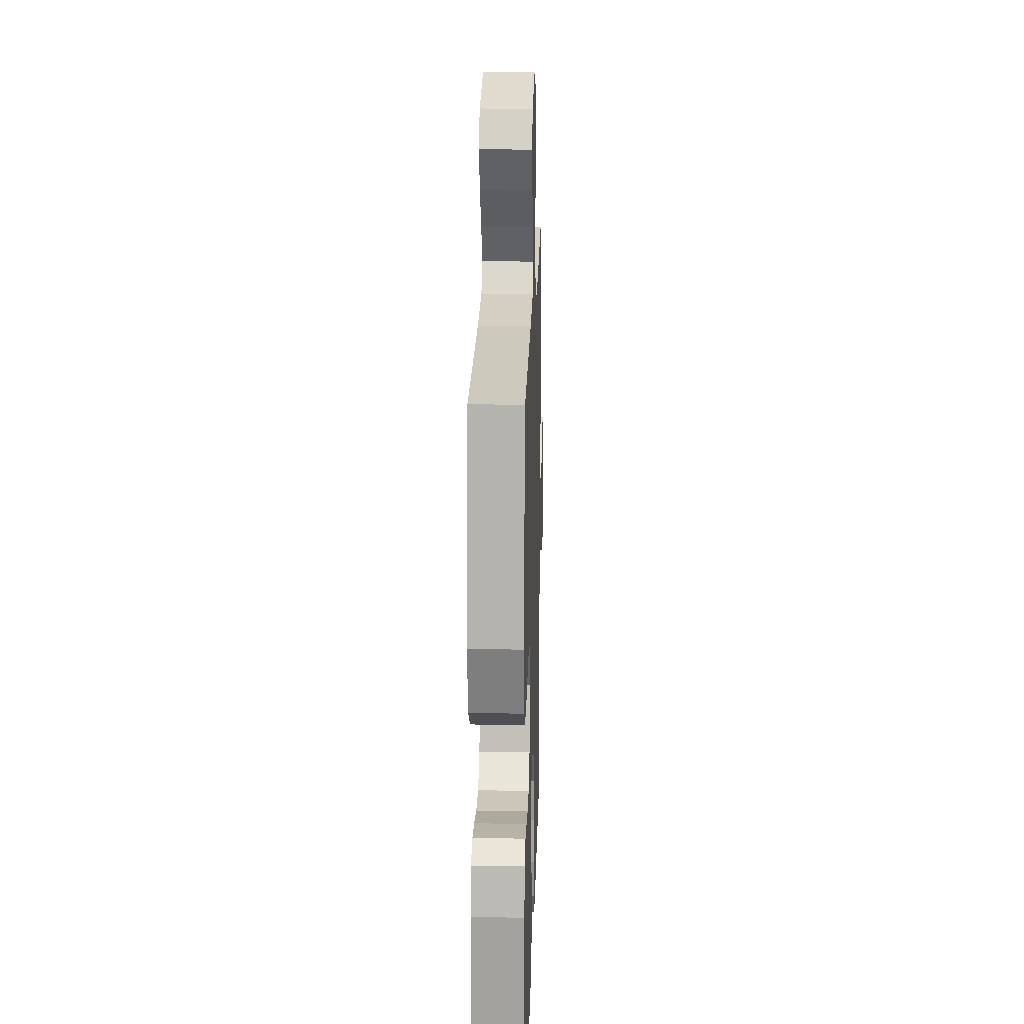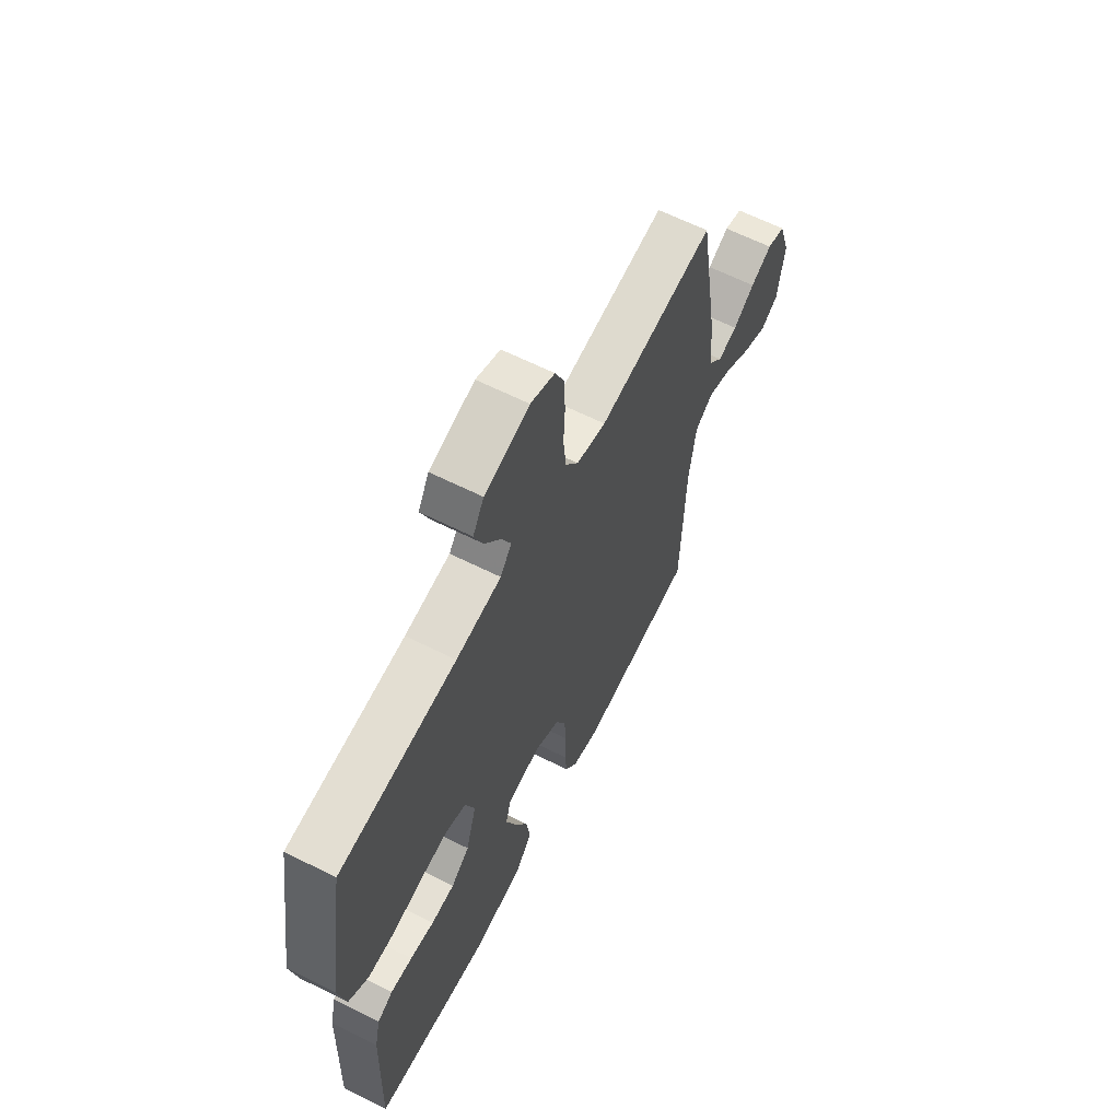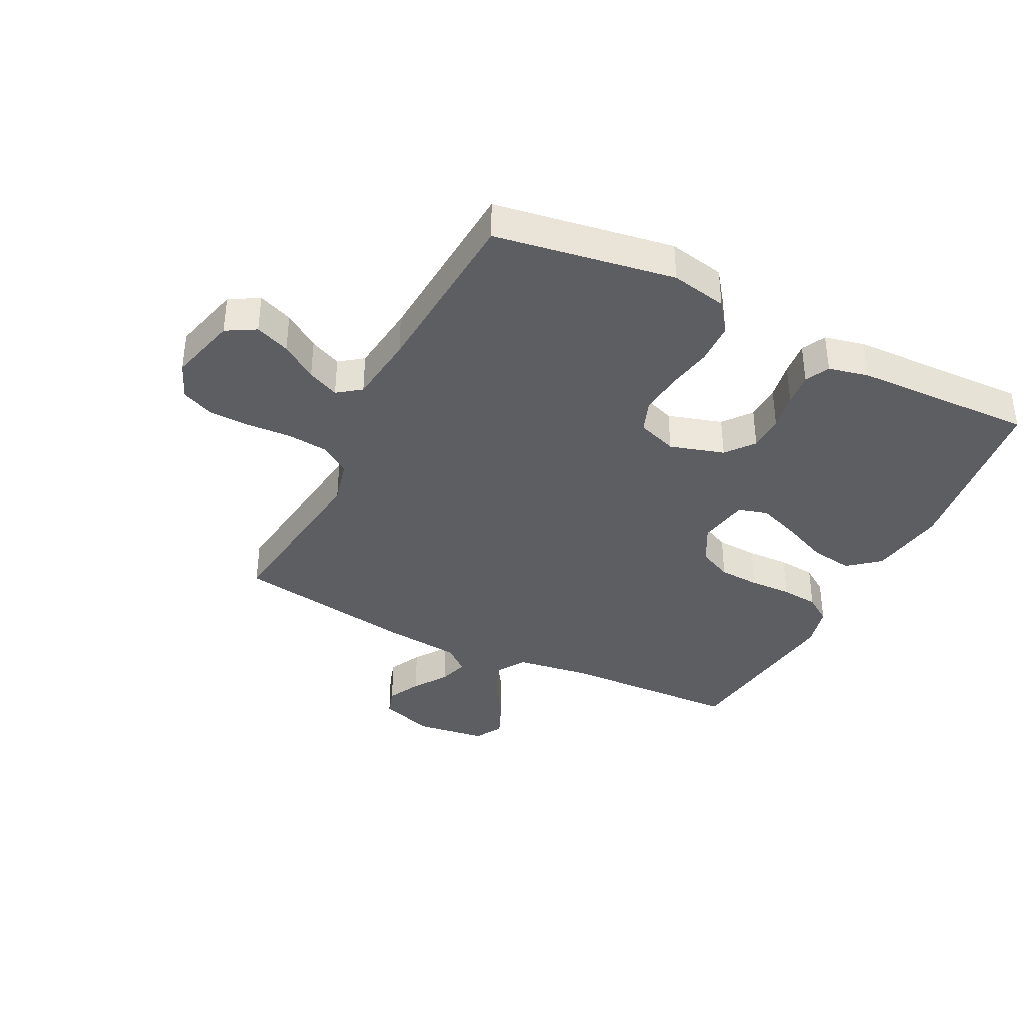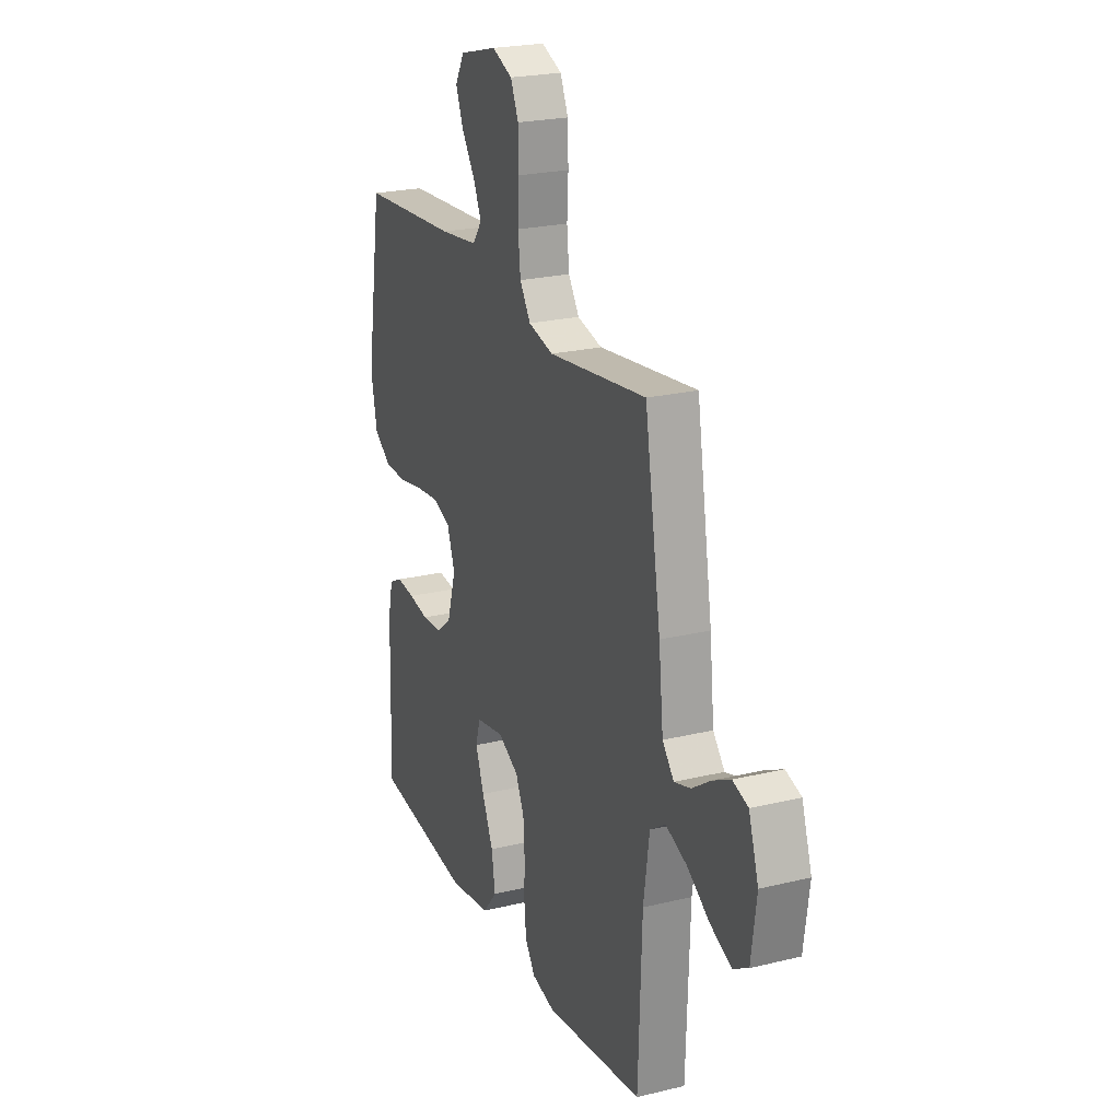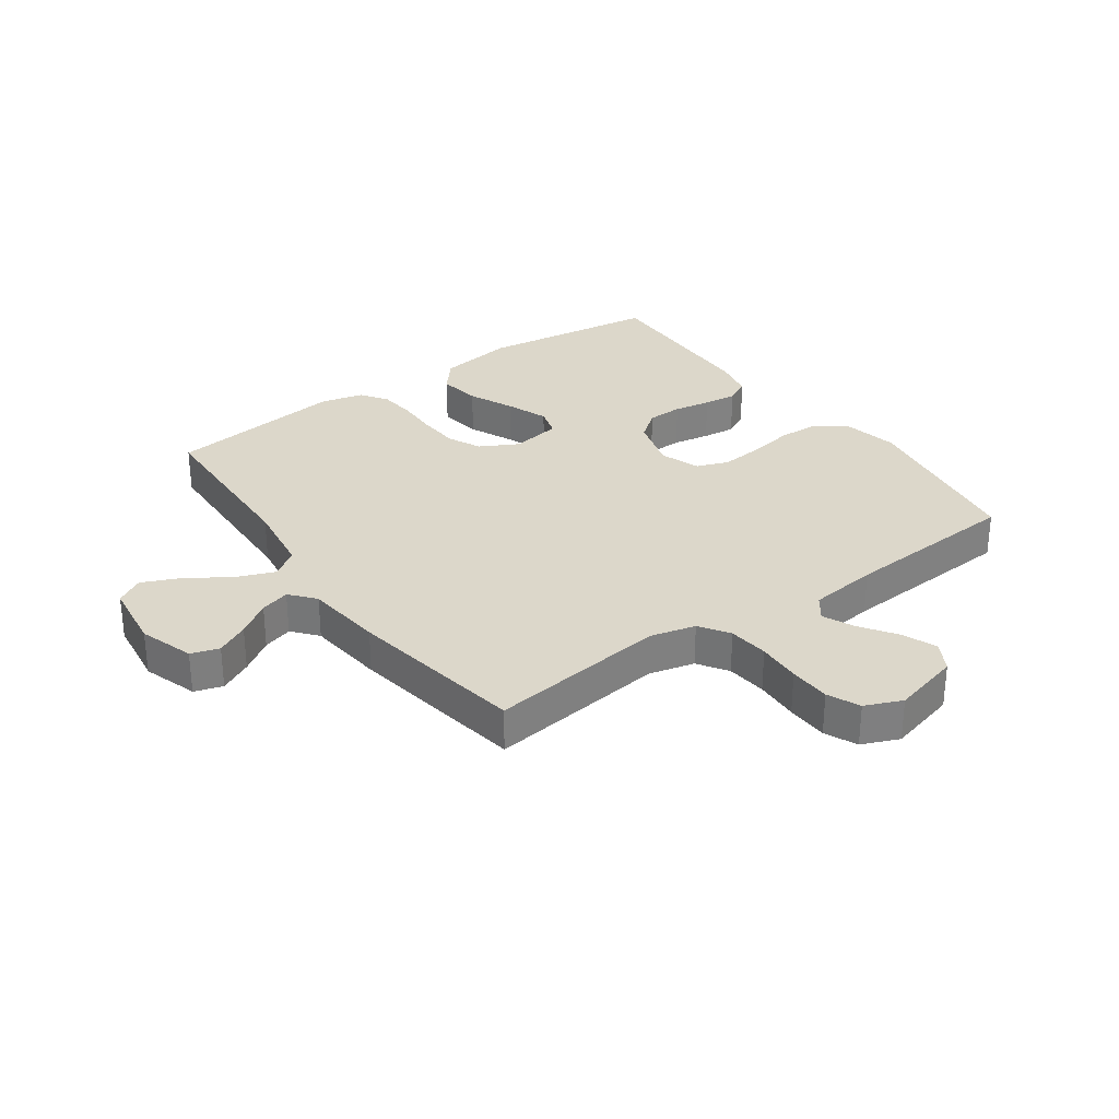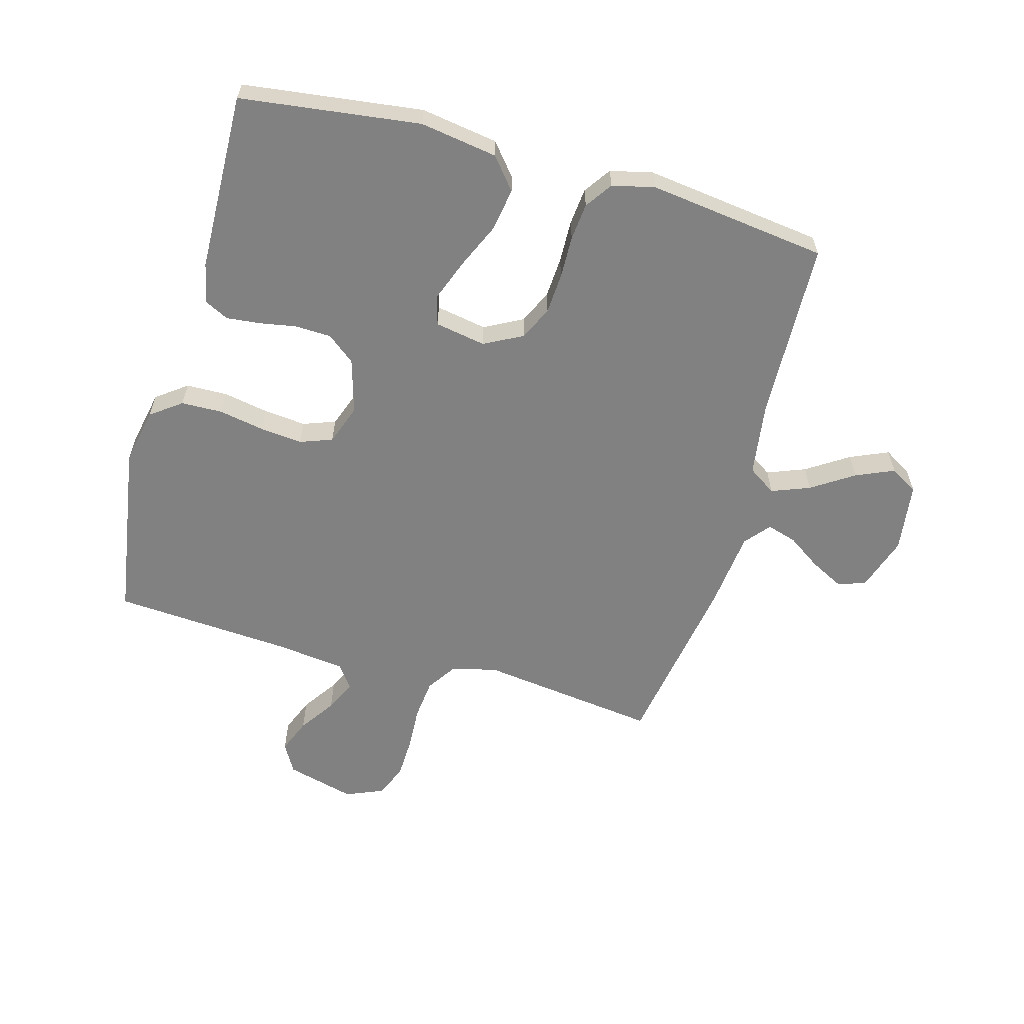
<metadata>
{"format":"obj","ext":"obj","renderer":"f3d","projection":"perspective","resolution":1024,"background":"white","views":[{"elev":18.9,"azim":91.7,"up":"+Z"},{"elev":63.4,"azim":116.8,"up":"+Z"},{"elev":-37.8,"azim":63.4,"up":"+Y"},{"elev":23.0,"azim":-112.5,"up":"+Z"},{"elev":30.5,"azim":-35.5,"up":"+Y"},{"elev":-60.4,"azim":164.3,"up":"+Y"}]}
</metadata>
<code>
v 0.5 0.07 0.5
v 0.548 0.07 0.2
v 0.529 0.07 0.106
v 0.478 0.07 0.068
v 0.409 0.07 0.066
v 0.333 0.07 0.08
v 0.262 0.07 0.087
v 0.208 0.07 0.067
v 0.184 0.07 0
v 0.211 0.07 -0.091
v 0.258 0.07 -0.128
v 0.318 0.07 -0.13
v 0.38 0.07 -0.119
v 0.436 0.07 -0.113
v 0.476 0.07 -0.133
v 0.491 0.07 -0.2
v 0.5 0.07 -0.5
v 0.2 0.07 -0.539
v 0.071 0.07 -0.519
v 0.028 0.07 -0.467
v 0.039 0.07 -0.396
v 0.073 0.07 -0.319
v 0.099 0.07 -0.249
v 0.085 0.07 -0.2
v 0 0.07 -0.185
v -0.064 0.07 -0.219
v -0.09 0.07 -0.275
v -0.094 0.07 -0.343
v -0.092 0.07 -0.414
v -0.098 0.07 -0.476
v -0.129 0.07 -0.521
v -0.2 0.07 -0.538
v -0.5 0.07 -0.5
v -0.511 0.07 -0.2
v -0.529 0.07 -0.076
v -0.576 0.07 -0.045
v -0.64 0.07 -0.07
v -0.71 0.07 -0.116
v -0.774 0.07 -0.144
v -0.82 0.07 -0.117
v -0.836 0.07 0
v -0.806 0.07 0.092
v -0.759 0.07 0.107
v -0.704 0.07 0.079
v -0.648 0.07 0.041
v -0.598 0.07 0.026
v -0.563 0.07 0.068
v -0.549 0.07 0.2
v -0.5 0.07 0.5
v -0.2 0.07 0.462
v -0.124 0.07 0.481
v -0.091 0.07 0.531
v -0.084 0.07 0.599
v -0.088 0.07 0.673
v -0.086 0.07 0.743
v -0.062 0.07 0.797
v 0 0.07 0.823
v 0.115 0.07 0.793
v 0.143 0.07 0.744
v 0.12 0.07 0.686
v 0.079 0.07 0.626
v 0.055 0.07 0.573
v 0.084 0.07 0.534
v 0.2 0.07 0.52
v 0.5 0 0.5
v 0.548 0 0.2
v 0.529 0 0.106
v 0.478 0 0.068
v 0.409 0 0.066
v 0.333 0 0.08
v 0.262 0 0.087
v 0.208 0 0.067
v 0.184 0 0
v 0.211 0 -0.091
v 0.258 0 -0.128
v 0.318 0 -0.13
v 0.38 0 -0.119
v 0.436 0 -0.113
v 0.476 0 -0.133
v 0.491 0 -0.2
v 0.5 0 -0.5
v 0.2 0 -0.539
v 0.071 0 -0.519
v 0.028 0 -0.467
v 0.039 0 -0.396
v 0.073 0 -0.319
v 0.099 0 -0.249
v 0.085 0 -0.2
v 0 0 -0.185
v -0.064 0 -0.219
v -0.09 0 -0.275
v -0.094 0 -0.343
v -0.092 0 -0.414
v -0.098 0 -0.476
v -0.129 0 -0.521
v -0.2 0 -0.538
v -0.5 0 -0.5
v -0.511 0 -0.2
v -0.529 0 -0.076
v -0.576 0 -0.045
v -0.64 0 -0.07
v -0.71 0 -0.116
v -0.774 0 -0.144
v -0.82 0 -0.117
v -0.836 0 0
v -0.806 0 0.092
v -0.759 0 0.107
v -0.704 0 0.079
v -0.648 0 0.041
v -0.598 0 0.026
v -0.563 0 0.068
v -0.549 0 0.2
v -0.5 0 0.5
v -0.2 0 0.462
v -0.124 0 0.481
v -0.091 0 0.531
v -0.084 0 0.599
v -0.088 0 0.673
v -0.086 0 0.743
v -0.062 0 0.797
v 0 0 0.823
v 0.115 0 0.793
v 0.143 0 0.744
v 0.12 0 0.686
v 0.079 0 0.626
v 0.055 0 0.573
v 0.084 0 0.534
v 0.2 0 0.52
f 59 60 61
f 58 59 61
f 57 58 61
f 56 57 61
f 55 56 61
f 54 55 61
f 53 54 61
f 52 53 61 62
f 51 52 62 63
f 47 48 49 50
f 46 47 50 51
f 43 44 45
f 42 43 45
f 41 42 45
f 40 41 45
f 39 40 45
f 38 39 45
f 37 38 45
f 36 37 45 46
f 51 63 64
f 46 51 64
f 36 46 64
f 35 36 64
f 32 33 34
f 31 32 34
f 30 31 34
f 29 30 34
f 28 29 34
f 20 21 22
f 19 20 22
f 18 19 22
f 17 18 22
f 16 17 22
f 15 16 22
f 14 15 22
f 13 14 22
f 12 13 22
f 11 12 22 23
f 10 11 23 24
f 4 5 6
f 3 4 6
f 2 3 6
f 1 2 6
f 64 1 6
f 64 6 7
f 35 64 7 8
f 27 28 34 35
f 26 27 35
f 35 8 9
f 26 35 9
f 25 26 9
f 9 10 24 25
f 125 124 123
f 125 123 122
f 125 122 121
f 125 121 120
f 125 120 119
f 125 119 118
f 125 118 117
f 126 125 117 116
f 127 126 116 115
f 114 113 112 111
f 115 114 111 110
f 109 108 107
f 109 107 106
f 109 106 105
f 109 105 104
f 109 104 103
f 109 103 102
f 109 102 101
f 110 109 101 100
f 128 127 115
f 128 115 110
f 128 110 100
f 128 100 99
f 98 97 96
f 98 96 95
f 98 95 94
f 98 94 93
f 98 93 92
f 86 85 84
f 86 84 83
f 86 83 82
f 86 82 81
f 86 81 80
f 86 80 79
f 86 79 78
f 86 78 77
f 86 77 76
f 87 86 76 75
f 88 87 75 74
f 70 69 68
f 70 68 67
f 70 67 66
f 70 66 65
f 70 65 128
f 71 70 128
f 72 71 128 99
f 99 98 92 91
f 99 91 90
f 73 72 99
f 73 99 90
f 73 90 89
f 89 88 74 73
f 1 65 66 2
f 2 66 67 3
f 3 67 68 4
f 4 68 69 5
f 5 69 70 6
f 6 70 71 7
f 7 71 72 8
f 8 72 73 9
f 9 73 74 10
f 10 74 75 11
f 11 75 76 12
f 12 76 77 13
f 13 77 78 14
f 14 78 79 15
f 15 79 80 16
f 16 80 81 17
f 17 81 82 18
f 18 82 83 19
f 19 83 84 20
f 20 84 85 21
f 21 85 86 22
f 22 86 87 23
f 23 87 88 24
f 24 88 89 25
f 25 89 90 26
f 26 90 91 27
f 27 91 92 28
f 28 92 93 29
f 29 93 94 30
f 30 94 95 31
f 31 95 96 32
f 32 96 97 33
f 33 97 98 34
f 34 98 99 35
f 35 99 100 36
f 36 100 101 37
f 37 101 102 38
f 38 102 103 39
f 39 103 104 40
f 40 104 105 41
f 41 105 106 42
f 42 106 107 43
f 43 107 108 44
f 44 108 109 45
f 45 109 110 46
f 46 110 111 47
f 47 111 112 48
f 48 112 113 49
f 49 113 114 50
f 50 114 115 51
f 51 115 116 52
f 52 116 117 53
f 53 117 118 54
f 54 118 119 55
f 55 119 120 56
f 56 120 121 57
f 57 121 122 58
f 58 122 123 59
f 59 123 124 60
f 60 124 125 61
f 61 125 126 62
f 62 126 127 63
f 63 127 128 64
f 64 128 65 1

</code>
